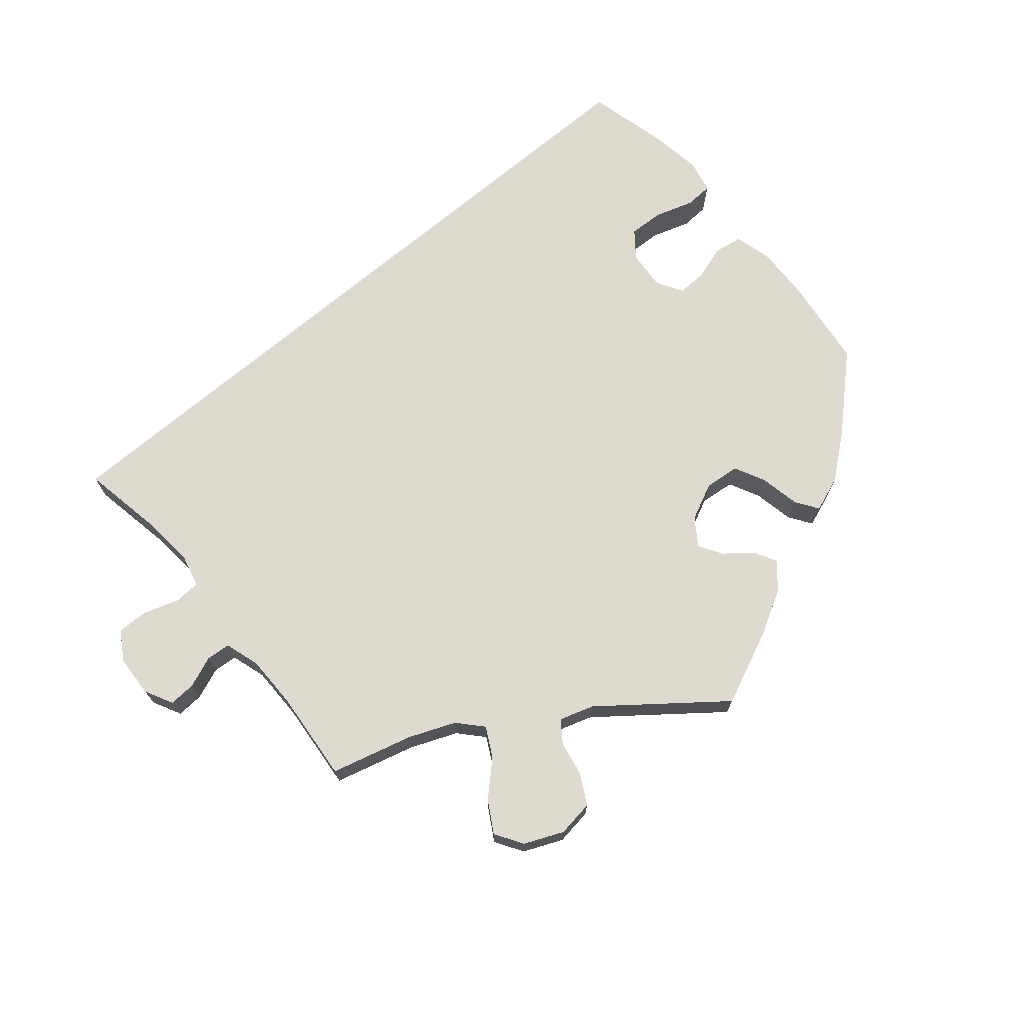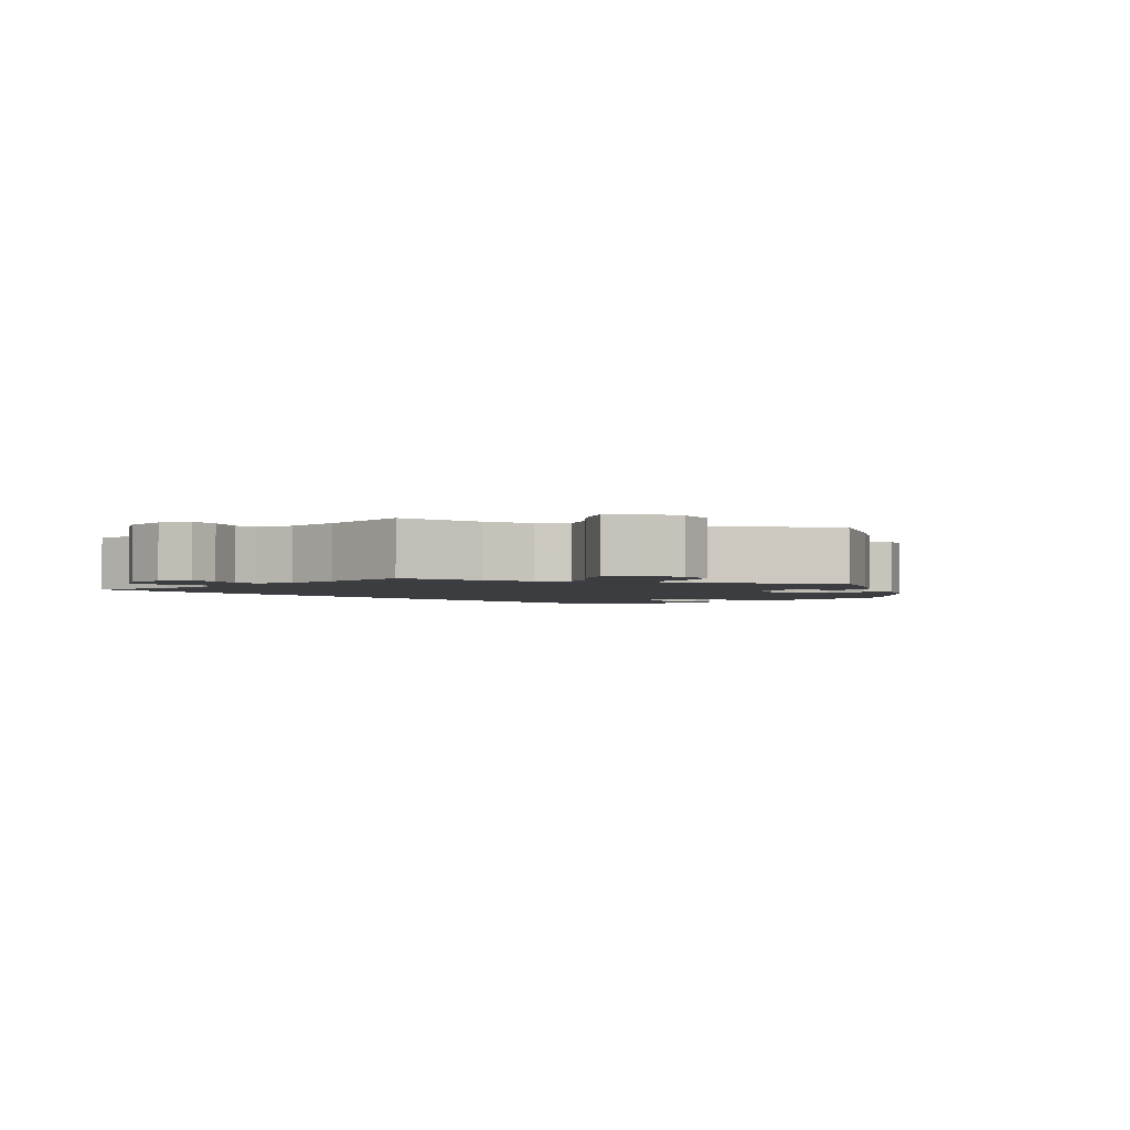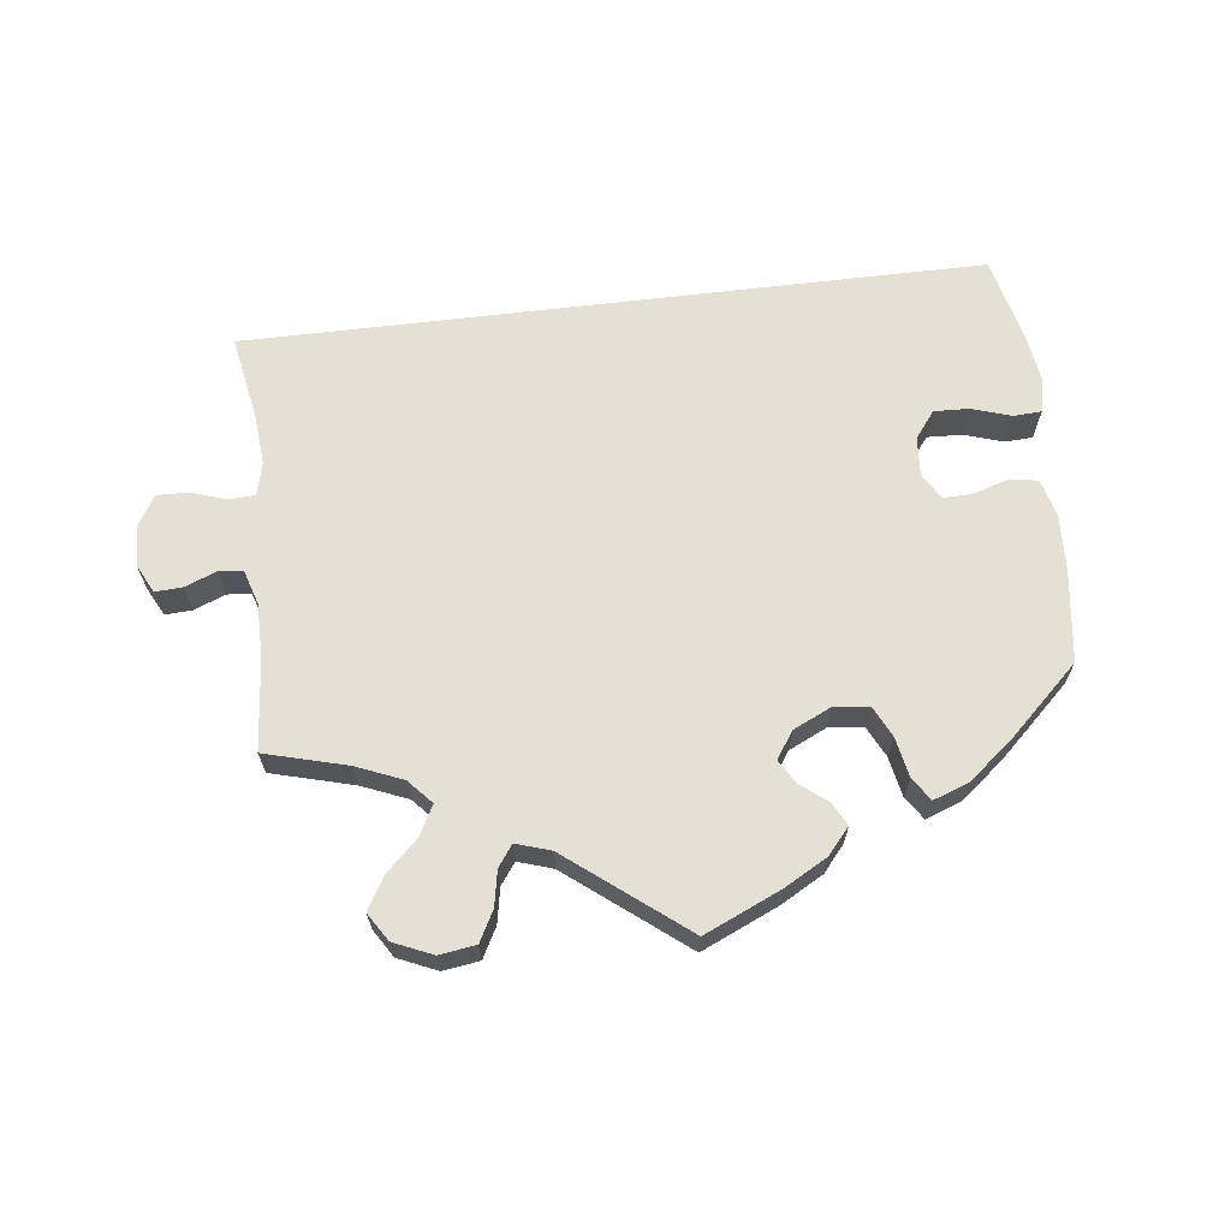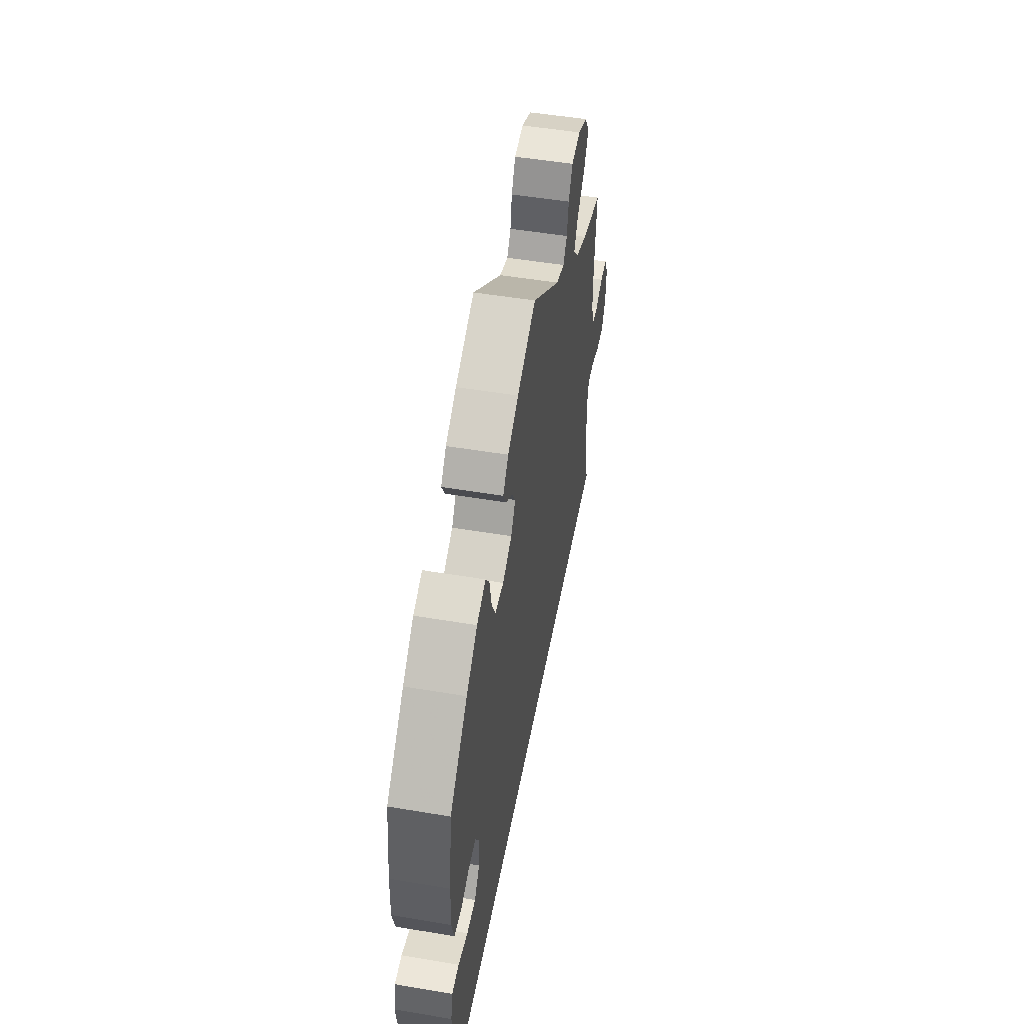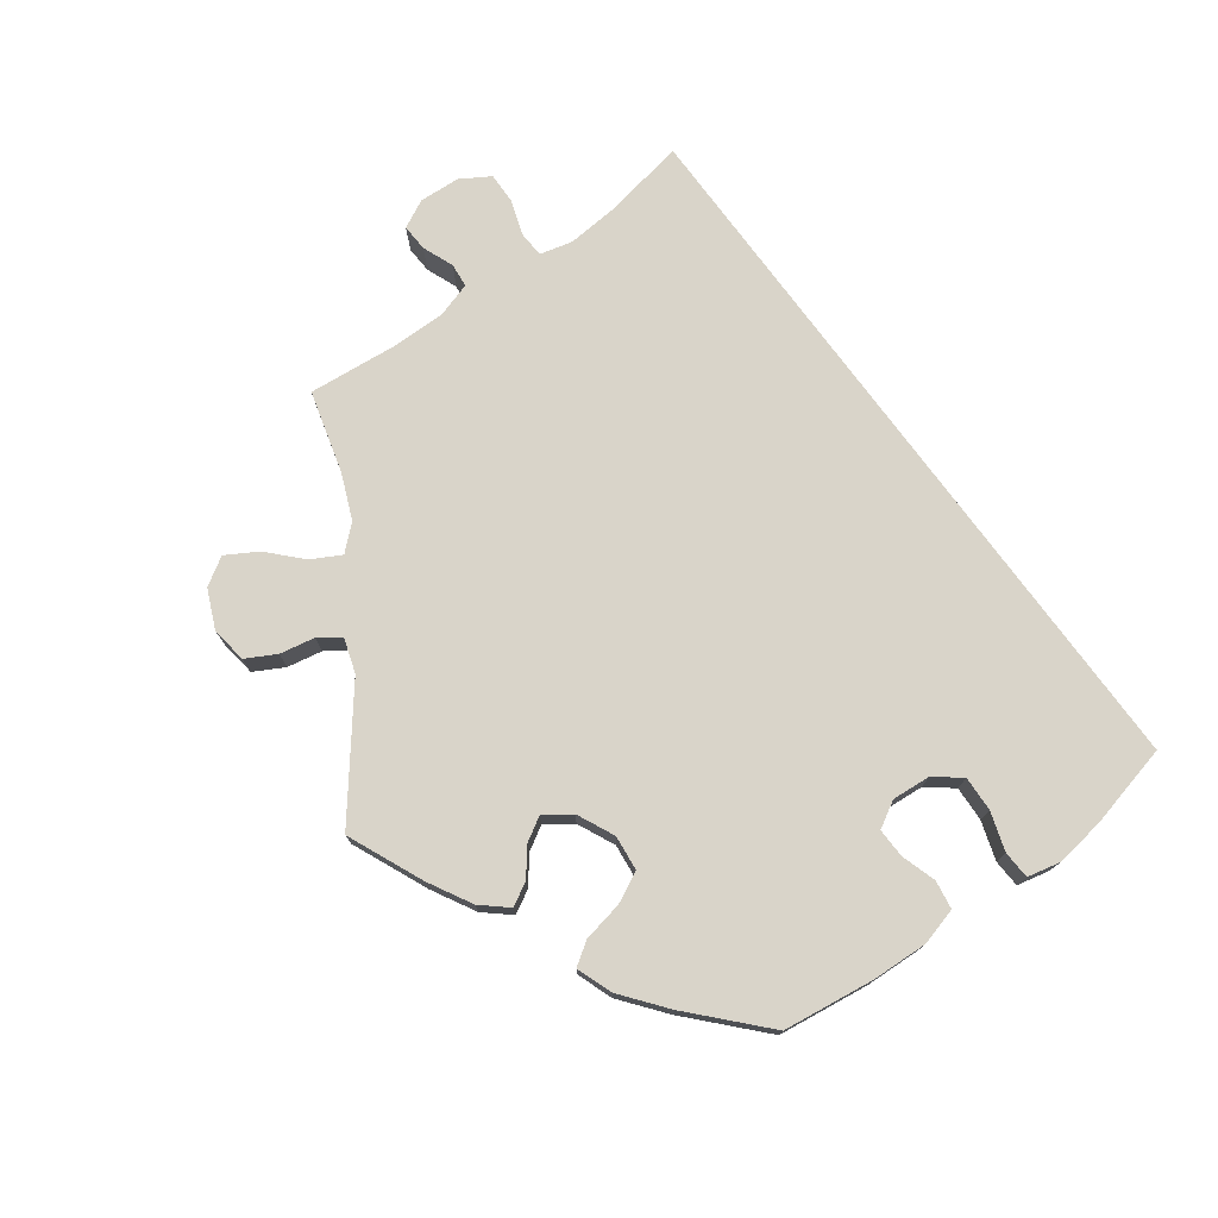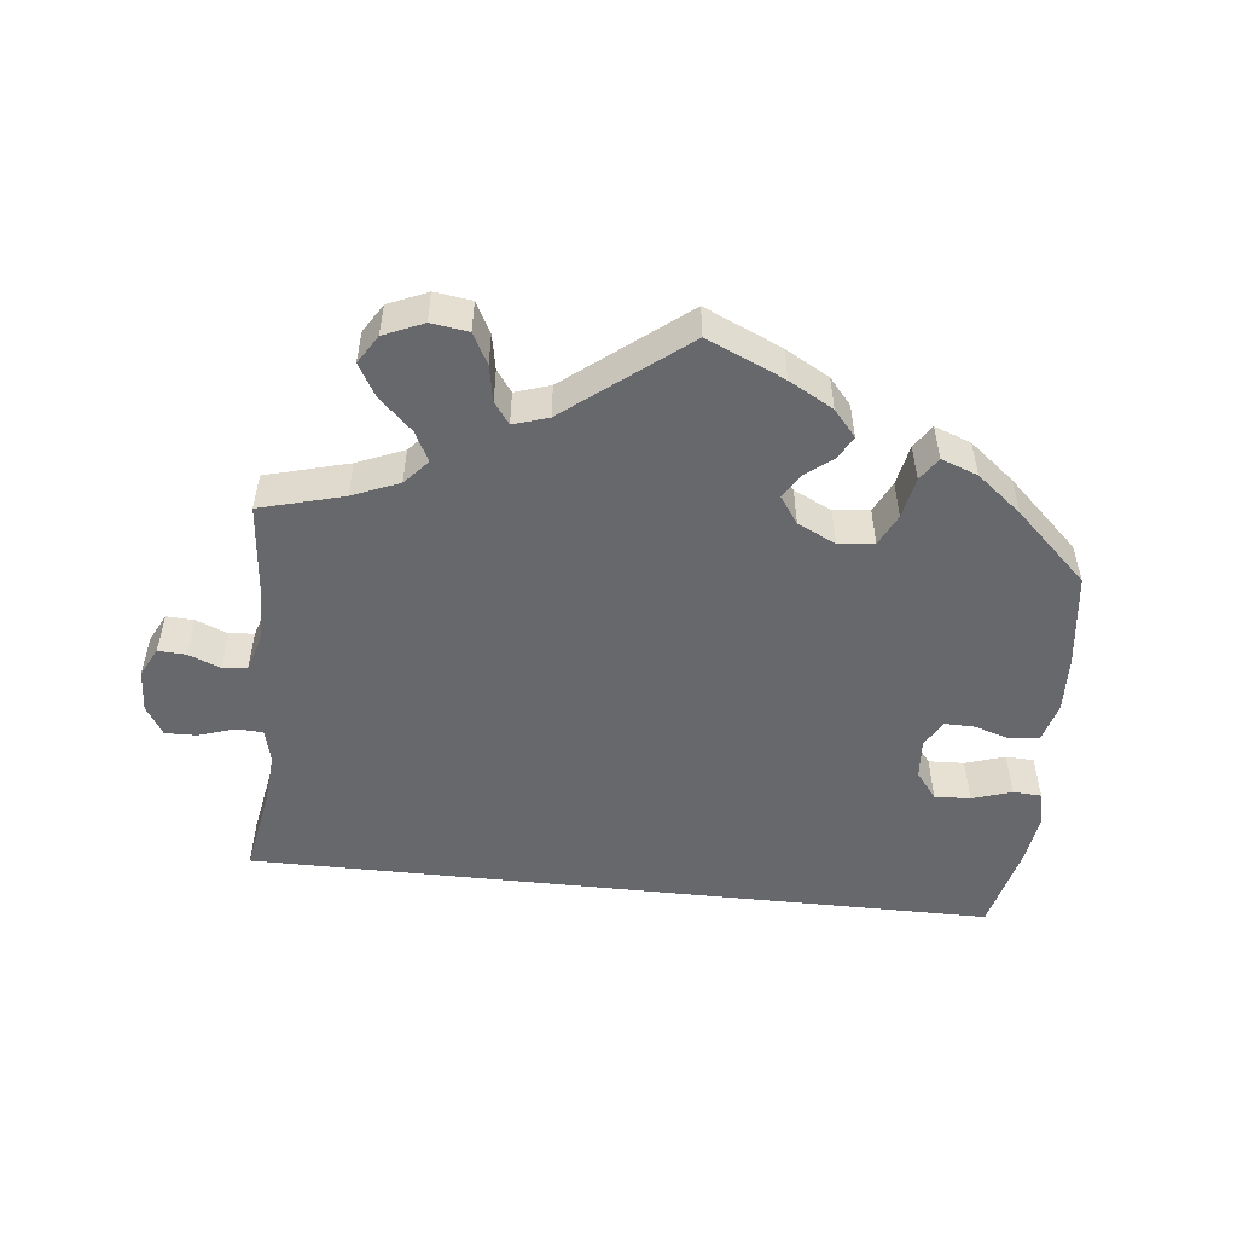
<metadata>
{"format":"obj","ext":"obj","renderer":"f3d","projection":"perspective","resolution":1024,"background":"white","views":[{"elev":71.0,"azim":-40.2,"up":"+Y"},{"elev":-2.6,"azim":-47.8,"up":"+Y"},{"elev":66.0,"azim":-6.8,"up":"+Y"},{"elev":50.1,"azim":100.5,"up":"+Z"},{"elev":74.9,"azim":53.9,"up":"+Y"},{"elev":-52.3,"azim":-6.1,"up":"+Y"}]}
</metadata>
<code>
v 0.103 0.07 0.532
v 0.162 0.07 0.499
v 0.192 0.07 0.464
v 0.175 0.07 0.433
v 0.138 0.07 0.404
v 0.119 0.07 0.372
v 0.144 0.07 0.336
v 0.195 0.07 0.312
v 0.243 0.07 0.317
v 0.264 0.07 0.359
v 0.275 0.07 0.414
v 0.296 0.07 0.445
v 0.345 0.07 0.427
v 0.405 0.07 0.379
v 0.501 0.07 0.289
v 0.517 0.07 0.164
v 0.52 0.07 0.088
v 0.506 0.07 0.037
v 0.467 0.07 0.031
v 0.419 0.07 0.046
v 0.379 0.07 0.047
v 0.358 0.07 0.011
v 0.362 0.07 -0.042
v 0.39 0.07 -0.078
v 0.438 0.07 -0.076
v 0.491 0.07 -0.059
v 0.529 0.07 -0.061
v 0.539 0.07 -0.106
v 0.529 0.07 -0.174
v 0.501 0.07 -0.289
v -0.5 0.07 -0.289
v -0.479 0.07 -0.174
v -0.473 0.07 -0.105
v -0.484 0.07 -0.06
v -0.52 0.07 -0.058
v -0.568 0.07 -0.074
v -0.611 0.07 -0.075
v -0.635 0.07 -0.035
v -0.638 0.07 0.021
v -0.618 0.07 0.06
v -0.581 0.07 0.058
v -0.538 0.07 0.041
v -0.505 0.07 0.044
v -0.49 0.07 0.092
v -0.49 0.07 0.166
v -0.501 0.07 0.289
v -0.389 0.07 0.319
v -0.326 0.07 0.345
v -0.296 0.07 0.378
v -0.317 0.07 0.418
v -0.361 0.07 0.46
v -0.386 0.07 0.503
v -0.362 0.07 0.541
v -0.309 0.07 0.564
v -0.259 0.07 0.557
v -0.237 0.07 0.516
v -0.228 0.07 0.468
v -0.207 0.07 0.439
v -0.16 0.07 0.454
v -0.001 0.07 0.578
v 0.103 0 0.532
v 0.162 0 0.499
v 0.192 0 0.464
v 0.175 0 0.433
v 0.138 0 0.404
v 0.119 0 0.372
v 0.144 0 0.336
v 0.195 0 0.312
v 0.243 0 0.317
v 0.264 0 0.359
v 0.275 0 0.414
v 0.296 0 0.445
v 0.345 0 0.427
v 0.405 0 0.379
v 0.501 0 0.289
v 0.517 0 0.164
v 0.52 0 0.088
v 0.506 0 0.037
v 0.467 0 0.031
v 0.419 0 0.046
v 0.379 0 0.047
v 0.358 0 0.011
v 0.362 0 -0.042
v 0.39 0 -0.078
v 0.438 0 -0.076
v 0.491 0 -0.059
v 0.529 0 -0.061
v 0.539 0 -0.106
v 0.529 0 -0.174
v 0.501 0 -0.289
v -0.5 0 -0.289
v -0.479 0 -0.174
v -0.473 0 -0.105
v -0.484 0 -0.06
v -0.52 0 -0.058
v -0.568 0 -0.074
v -0.611 0 -0.075
v -0.635 0 -0.035
v -0.638 0 0.021
v -0.618 0 0.06
v -0.581 0 0.058
v -0.538 0 0.041
v -0.505 0 0.044
v -0.49 0 0.092
v -0.49 0 0.166
v -0.501 0 0.289
v -0.389 0 0.319
v -0.326 0 0.345
v -0.296 0 0.378
v -0.317 0 0.418
v -0.361 0 0.46
v -0.386 0 0.503
v -0.362 0 0.541
v -0.309 0 0.564
v -0.259 0 0.557
v -0.237 0 0.516
v -0.228 0 0.468
v -0.207 0 0.439
v -0.16 0 0.454
v -0.001 0 0.578
f 59 60 1 2
f 58 59 2 3
f 54 55 56 57
f 54 57 58
f 53 54 58
f 50 51 52 53
f 49 50 53 58
f 48 49 58 3
f 45 46 47
f 44 45 47 48
f 43 44 48 3
f 39 40 41 42
f 39 42 43
f 38 39 43
f 35 36 37 38
f 34 35 38 43
f 33 34 43 3
f 29 30 31 32
f 25 26 27 28
f 24 25 28 29
f 17 18 19 20
f 17 20 21
f 16 17 21
f 15 16 21
f 14 15 21 22
f 10 11 12 13
f 9 10 13 14
f 3 4 5
f 32 33 3 5
f 24 29 32
f 23 24 32
f 22 23 32
f 9 14 22 32
f 8 9 32
f 7 8 32
f 6 7 32
f 5 6 32
f 62 61 120 119
f 63 62 119 118
f 117 116 115 114
f 118 117 114
f 118 114 113
f 113 112 111 110
f 118 113 110 109
f 63 118 109 108
f 107 106 105
f 108 107 105 104
f 63 108 104 103
f 102 101 100 99
f 103 102 99
f 103 99 98
f 98 97 96 95
f 103 98 95 94
f 63 103 94 93
f 92 91 90 89
f 88 87 86 85
f 89 88 85 84
f 80 79 78 77
f 81 80 77
f 81 77 76
f 81 76 75
f 82 81 75 74
f 73 72 71 70
f 74 73 70 69
f 65 64 63
f 65 63 93 92
f 92 89 84
f 92 84 83
f 92 83 82
f 92 82 74 69
f 92 69 68
f 92 68 67
f 92 67 66
f 92 66 65
f 1 61 62 2
f 2 62 63 3
f 3 63 64 4
f 4 64 65 5
f 5 65 66 6
f 6 66 67 7
f 7 67 68 8
f 8 68 69 9
f 9 69 70 10
f 10 70 71 11
f 11 71 72 12
f 12 72 73 13
f 13 73 74 14
f 14 74 75 15
f 15 75 76 16
f 16 76 77 17
f 17 77 78 18
f 18 78 79 19
f 19 79 80 20
f 20 80 81 21
f 21 81 82 22
f 22 82 83 23
f 23 83 84 24
f 24 84 85 25
f 25 85 86 26
f 26 86 87 27
f 27 87 88 28
f 28 88 89 29
f 29 89 90 30
f 30 90 91 31
f 31 91 92 32
f 32 92 93 33
f 33 93 94 34
f 34 94 95 35
f 35 95 96 36
f 36 96 97 37
f 37 97 98 38
f 38 98 99 39
f 39 99 100 40
f 40 100 101 41
f 41 101 102 42
f 42 102 103 43
f 43 103 104 44
f 44 104 105 45
f 45 105 106 46
f 46 106 107 47
f 47 107 108 48
f 48 108 109 49
f 49 109 110 50
f 50 110 111 51
f 51 111 112 52
f 52 112 113 53
f 53 113 114 54
f 54 114 115 55
f 55 115 116 56
f 56 116 117 57
f 57 117 118 58
f 58 118 119 59
f 59 119 120 60
f 60 120 61 1

</code>
